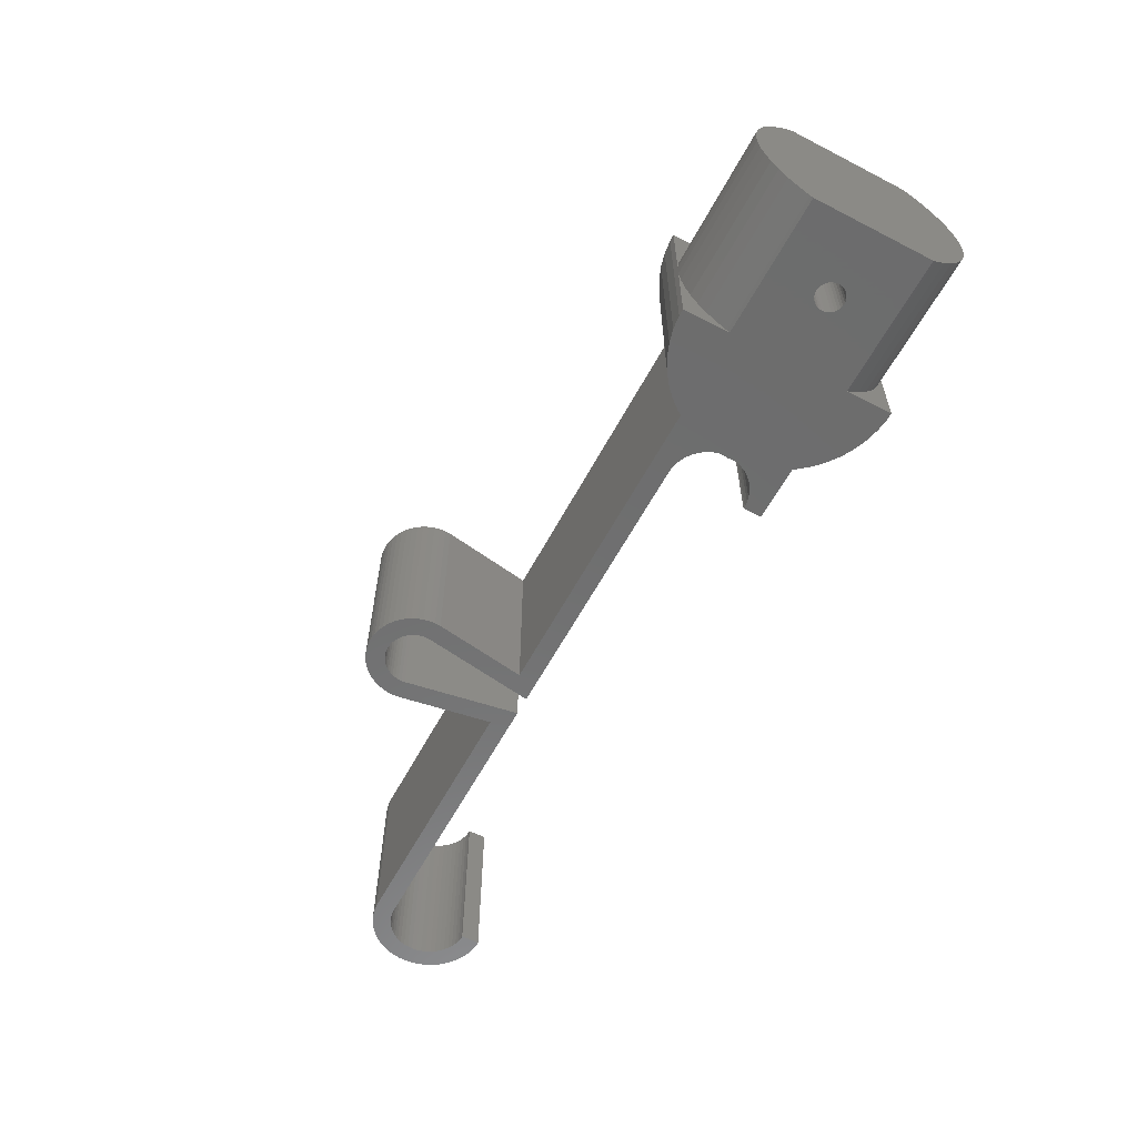
<metadata>
{"format":"stl","ext":"stl","renderer":"f3d","projection":"perspective","resolution":1024,"background":"white","views":[{"elev":-59.3,"azim":-117.9,"up":"+Z"}]}
</metadata>
<code>
# stl→obj: 454 verts, 908 faces
v 2.109e-15 6.45 0
v 14.9 6.76 0.1963
v 14.9 6.45 3.308e-15
v 2.066e-15 6.76 0.1963
v 14.9 10.41 4.604
v 7.891e-16 10.94 5.946
v 14.9 10.94 5.946
v 1.087e-15 10.41 4.604
v 14.9 10.94 13.05
v -1.087e-15 10.41 14.4
v 14.9 10.41 14.4
v -7.891e-16 10.94 13.05
v 14.9 7.872 1.117
v 1.628e-15 8.861 2.17
v 14.9 8.861 2.17
v 1.861e-15 7.872 1.117
v 15.62 11.48 19
v 14.9 11.48 10.22
v 14.9 11.48 19
v 14.9 11.48 8.778
v -1.603e-16 11.48 10.22
v 15.62 11.48 0
v 14.9 11.48 0
v 1.603e-16 11.48 8.778
v 14.9 9.71 3.338
v 1.368e-15 9.71 3.338
v -1.861e-15 7.872 17.88
v 14.9 6.76 18.8
v 14.9 7.872 17.88
v -2.066e-15 6.76 18.8
v -4.785e-16 11.3 11.65
v 14.9 11.3 11.65
v 14.9 8.861 16.83
v -1.628e-15 8.861 16.83
v 4.785e-16 11.3 7.345
v 14.9 11.3 7.345
v 14.9 6.45 19
v -2.109e-15 6.45 19
v 15 6.45 19
v 14.9 9.71 15.66
v -1.368e-15 9.71 15.66
v 14.9 -11.48 10.22
v 15.62 -11.48 19
v 14.9 -11.48 19
v 14.9 -11.48 8.778
v 1.603e-16 -11.48 8.778
v 15.62 -11.48 0
v 14.9 -11.48 0
v -1.603e-16 -11.48 10.22
v 2.109e-15 -6.45 0
v -2.109e-15 -6.45 19
v 1.861e-15 -7.872 1.117
v 2.066e-15 -6.76 0.1963
v -1.861e-15 -7.872 17.88
v -2.066e-15 -6.76 18.8
v 1.628e-15 -8.861 2.17
v -1.628e-15 -8.861 16.83
v 1.368e-15 -9.71 3.338
v -1.368e-15 -9.71 15.66
v 1.087e-15 -10.41 4.604
v -1.087e-15 -10.41 14.4
v 7.891e-16 -10.94 5.946
v -7.891e-16 -10.94 13.05
v 4.785e-16 -11.3 7.345
v -4.785e-16 -11.3 11.65
v 14.9 -11.3 7.345
v 14.9 -8.861 2.17
v 14.9 -7.872 1.117
v 14.9 -6.76 0.1963
v 14.9 -6.45 3.308e-15
v 14.9 -10.94 5.946
v 14.9 -10.41 4.604
v 14.9 -10.41 14.4
v 14.9 -10.94 13.05
v 14.9 -6.76 18.8
v 14.9 -7.872 17.88
v 14.9 -8.861 16.83
v 14.9 -9.71 3.338
v 14.9 -9.71 15.66
v 14.9 -11.3 11.65
v 14.9 -6.45 19
v 15 -6.45 19
v 9 0 19
v 8.967 0.3119 19
v 8.87 0.6101 19
v 8.714 0.8817 19
v 8.504 1.115 19
v 8.25 1.299 19
v 7.964 1.427 19
v 7.657 1.492 19
v 7.343 1.492 19
v 7.036 1.427 19
v 6.033 0.3119 19
v 6 0 19
v 6.13 0.6101 19
v 6.286 0.8817 19
v 6.496 1.115 19
v 6.75 1.299 19
v 8.967 -0.3119 19
v 8.87 -0.6101 19
v 8.714 -0.8817 19
v 8.504 -1.115 19
v 8.25 -1.299 19
v 7.964 -1.427 19
v 7.657 -1.492 19
v 7.343 -1.492 19
v 7.036 -1.427 19
v 6.75 -1.299 19
v 6.033 -0.3119 19
v 6.13 -0.6101 19
v 6.496 -1.115 19
v 6.286 -0.8817 19
v 9 0 1.998e-15
v 8.967 -0.3119 1.991e-15
v 8.87 -0.6101 1.97e-15
v 8.714 -0.8817 1.935e-15
v 8.504 -1.115 1.888e-15
v 8.25 -1.299 1.832e-15
v 7.964 -1.427 1.768e-15
v 7.657 -1.492 1.7e-15
v 7.343 -1.492 1.631e-15
v 7.036 -1.427 1.562e-15
v 6.033 -0.3119 1.34e-15
v 6 0 1.332e-15
v 6.13 -0.6101 1.361e-15
v 6.286 -0.8817 1.396e-15
v 6.496 -1.115 1.442e-15
v 6.75 -1.299 1.499e-15
v 8.967 0.3119 1.991e-15
v 8.87 0.6101 1.97e-15
v 8.714 0.8817 1.935e-15
v 8.504 1.115 1.888e-15
v 8.25 1.299 1.832e-15
v 7.964 1.427 1.768e-15
v 7.657 1.492 1.7e-15
v 7.343 1.492 1.631e-15
v 7.036 1.427 1.562e-15
v 6.75 1.299 1.499e-15
v 6.033 0.3119 1.34e-15
v 6.13 0.6101 1.361e-15
v 6.496 1.115 1.442e-15
v 6.286 0.8817 1.396e-15
v 26.35 -0.8598 19
v 26.4 0 0
v 26.4 0 19
v 26.35 -0.8598 0
v 24.53 6.25 19
v 24.2 6.76 0
v 24.2 6.76 19
v 24.53 6.25 0
v 19.8 10.41 0
v 18.45 10.94 19
v 19.8 10.41 19
v 18.45 10.94 0
v 23.28 7.872 0
v 22.23 8.861 19
v 23.28 7.872 19
v 22.23 8.861 0
v 21.06 9.71 0
v 21.06 9.71 19
v 17.05 11.3 19
v 17.05 11.3 0
v 56.91 17.99 19
v 58.84 17.5 19
v 57.1 18.59 19
v 58.77 17.13 19
v 56.79 17.38 19
v 58.75 16.75 19
v 56.75 16.75 19
v 58.77 16.37 19
v 56.79 16.12 19
v 58.39 6.245 19
v 26.35 0.8598 19
v 66.71 17.38 19
v 64.73 17.13 19
v 64.75 16.75 19
v 65.39 20.17 19
v 64.66 17.5 19
v 64.54 17.85 19
v 63.66 19.06 19
v 64.94 20.6 19
v 64.43 20.97 19
v 64.38 18.2 19
v 64.18 18.51 19
v 63.94 18.8 19
v 63.36 19.28 19
v 63.88 21.27 19
v 63.03 19.46 19
v 63.3 21.51 19
v 62.68 19.6 19
v 62.69 21.66 19
v 62.31 19.7 19
v 62.06 21.74 19
v 61.94 19.74 19
v 61.56 19.74 19
v 61.44 21.74 19
v 61.19 19.7 19
v 60.81 21.66 19
v 60.82 19.6 19
v 60.2 21.51 19
v 60.47 19.46 19
v 59.62 21.27 19
v 60.14 19.28 19
v 59.07 20.97 19
v 59.84 19.06 19
v 58.56 20.6 19
v 59.56 18.8 19
v 58.11 20.17 19
v 59.32 18.51 19
v 57.7 19.69 19
v 59.12 18.2 19
v 57.37 19.16 19
v 58.96 17.85 19
v 66.75 16.75 19
v 66.59 17.99 19
v 66.4 18.59 19
v 66.13 19.16 19
v 65.8 19.69 19
v 66.71 16.12 19
v 97.25 0 19
v 99.25 0 19
v 99.2 0.7833 19
v 97.22 0.5327 19
v 99.05 1.554 19
v 99.2 -0.7833 19
v 97.12 1.057 19
v 98.81 2.301 19
v 97.22 -0.5327 19
v 96.95 1.565 19
v 98.48 3.011 19
v 99.05 -1.554 19
v 96.72 2.047 19
v 98.06 3.674 19
v 97.12 -1.057 19
v 96.44 2.498 19
v 97.56 4.278 19
v 98.81 -2.301 19
v 96.95 -1.565 19
v 96.1 2.909 19
v 96.98 4.816 19
v 95.71 3.275 19
v 96.35 5.277 19
v 95.28 3.588 19
v 95.66 5.655 19
v 94.81 3.846 19
v 94.93 5.944 19
v 94.31 4.042 19
v 94.17 6.139 19
v 93.8 4.175 19
v 93.39 6.238 19
v 93.27 4.242 19
v 65.11 6.244 19
v 64.73 16.37 19
v 62.76 4.242 19
v 98.48 -3.011 19
v 96.72 -2.047 19
v 98.06 -3.674 19
v 96.44 -2.498 19
v 97.56 -4.278 19
v 96.1 -2.909 19
v 96.98 -4.816 19
v 95.71 -3.275 19
v 96.35 -5.277 19
v 95.28 -3.588 19
v 95.66 -5.655 19
v 94.81 -3.846 19
v 94.93 -5.944 19
v 94.31 -4.042 19
v 94.17 -6.139 19
v 93.8 -4.175 19
v 93.39 -6.238 19
v 93.27 -4.242 19
v 93 -6.238 19
v 93 -4.242 19
v 60.74 4.242 19
v 36.75 6.25 19
v 30.23 4.242 19
v 29.7 4.175 19
v 26.38 1.057 19
v 26.55 1.565 19
v 26.78 2.047 19
v 27.06 2.498 19
v 27.4 2.909 19
v 27.79 3.275 19
v 28.22 3.588 19
v 28.69 3.846 19
v 29.19 4.042 19
v 30.23 -4.242 19
v 30.5 -6.25 19
v 30.5 -4.242 19
v 29.7 -4.175 19
v 29.19 -4.042 19
v 28.69 -3.846 19
v 24.53 -6.25 19
v 28.22 -3.588 19
v 27.79 -3.275 19
v 27.4 -2.909 19
v 27.06 -2.498 19
v 26.78 -2.047 19
v 26.55 -1.565 19
v 26.38 -1.057 19
v 24.2 -6.76 19
v 23.28 -7.872 19
v 22.23 -8.861 19
v 21.06 -9.71 19
v 19.8 -10.41 19
v 18.45 -10.94 19
v 17.05 -11.3 19
v 26.35 0.8598 0
v 30.5 -6.25 0
v 30.23 -4.242 0
v 30.5 -4.242 0
v 29.7 -4.175 0
v 29.19 -4.042 0
v 28.69 -3.846 0
v 24.53 -6.25 0
v 28.22 -3.588 0
v 27.79 -3.275 0
v 26.38 -1.057 0
v 26.55 -1.565 0
v 26.78 -2.047 0
v 27.06 -2.498 0
v 27.4 -2.909 0
v 58.77 16.37 0
v 56.79 16.12 0
v 58.75 16.75 0
v 58.39 6.245 0
v 60.74 4.242 0
v 36.75 6.25 0
v 30.23 4.242 0
v 29.7 4.175 0
v 29.19 4.042 0
v 28.69 3.846 0
v 28.22 3.588 0
v 27.79 3.275 0
v 27.4 2.909 0
v 27.06 2.498 0
v 26.78 2.047 0
v 26.55 1.565 0
v 26.38 1.057 0
v 23.28 -7.872 0
v 24.2 -6.76 0
v 22.23 -8.861 0
v 21.06 -9.71 0
v 19.8 -10.41 0
v 18.45 -10.94 0
v 17.05 -11.3 0
v 97.25 0 0
v 99.25 0 0
v 99.2 -0.7833 0
v 97.22 -0.5327 0
v 99.05 -1.554 0
v 99.2 0.7833 0
v 97.12 -1.057 0
v 98.81 -2.301 0
v 97.22 0.5327 0
v 96.95 -1.565 0
v 98.48 -3.011 0
v 99.05 1.554 0
v 96.72 -2.047 0
v 98.06 -3.674 0
v 97.12 1.057 0
v 96.44 -2.498 0
v 97.56 -4.278 0
v 98.81 2.301 0
v 96.95 1.565 0
v 96.1 -2.909 0
v 96.98 -4.816 0
v 95.71 -3.275 0
v 96.35 -5.277 0
v 95.28 -3.588 0
v 95.66 -5.655 0
v 94.81 -3.846 0
v 94.93 -5.944 0
v 94.31 -4.042 0
v 94.17 -6.139 0
v 93.8 -4.175 0
v 93.39 -6.238 0
v 93.27 -4.242 0
v 93 -6.238 0
v 93 -4.242 0
v 98.48 3.011 0
v 96.72 2.047 0
v 98.06 3.674 0
v 96.44 2.498 0
v 97.56 4.278 0
v 96.1 2.909 0
v 96.98 4.816 0
v 95.71 3.275 0
v 96.35 5.277 0
v 95.28 3.588 0
v 95.66 5.655 0
v 94.81 3.846 0
v 94.93 5.944 0
v 94.31 4.042 0
v 94.17 6.139 0
v 93.8 4.175 0
v 93.39 6.238 0
v 93.27 4.242 0
v 65.11 6.244 0
v 66.4 18.59 0
v 64.54 17.85 0
v 66.13 19.16 0
v 66.71 16.12 0
v 64.73 16.37 0
v 64.75 16.75 0
v 62.76 4.242 0
v 66.75 16.75 0
v 66.71 17.38 0
v 64.73 17.13 0
v 66.59 17.99 0
v 64.66 17.5 0
v 64.38 18.2 0
v 65.8 19.69 0
v 64.18 18.51 0
v 65.39 20.17 0
v 63.94 18.8 0
v 64.94 20.6 0
v 63.66 19.06 0
v 64.43 20.97 0
v 63.36 19.28 0
v 63.88 21.27 0
v 63.03 19.46 0
v 63.3 21.51 0
v 62.68 19.6 0
v 62.69 21.66 0
v 62.31 19.7 0
v 62.06 21.74 0
v 61.94 19.74 0
v 61.56 19.74 0
v 61.44 21.74 0
v 61.19 19.7 0
v 60.81 21.66 0
v 60.82 19.6 0
v 60.2 21.51 0
v 60.47 19.46 0
v 59.62 21.27 0
v 60.14 19.28 0
v 59.07 20.97 0
v 59.84 19.06 0
v 58.56 20.6 0
v 59.56 18.8 0
v 59.32 18.51 0
v 59.12 18.2 0
v 58.96 17.85 0
v 58.84 17.5 0
v 58.77 17.13 0
v 56.75 16.75 0
v 58.11 20.17 0
v 57.7 19.69 0
v 57.37 19.16 0
v 57.1 18.59 0
v 56.91 17.99 0
v 56.79 17.38 0
f 1 2 3
f 2 1 4
f 5 6 7
f 6 5 8
f 9 10 11
f 10 9 12
f 13 14 15
f 14 13 16
f 17 18 19
f 18 20 21
f 17 20 18
f 22 20 17
f 20 22 23
f 21 20 24
f 25 8 5
f 8 25 26
f 27 28 29
f 28 27 30
f 18 31 32
f 31 18 21
f 33 27 29
f 27 33 34
f 4 13 2
f 13 4 16
f 7 35 36
f 35 7 6
f 36 24 20
f 24 36 35
f 15 26 25
f 26 15 14
f 30 37 28
f 37 30 38
f 38 39 37
f 32 12 9
f 12 32 31
f 40 34 33
f 34 40 41
f 11 41 40
f 41 11 10
f 42 43 44
f 45 42 46
f 45 43 42
f 47 45 48
f 45 47 43
f 49 46 42
f 35 21 24
f 35 31 21
f 6 31 35
f 6 12 31
f 8 12 6
f 8 10 12
f 26 10 8
f 26 41 10
f 14 41 26
f 14 34 41
f 16 34 14
f 16 27 34
f 1 16 4
f 16 1 27
f 38 27 1
f 27 38 30
f 50 38 1
f 50 51 38
f 52 50 53
f 50 52 51
f 54 51 52
f 51 54 55
f 56 54 52
f 56 57 54
f 58 57 56
f 58 59 57
f 60 59 58
f 60 61 59
f 62 61 60
f 62 63 61
f 64 63 62
f 64 65 63
f 46 65 64
f 65 46 49
f 64 45 46
f 45 64 66
f 52 67 56
f 67 52 68
f 68 53 69
f 53 68 52
f 69 50 70
f 50 69 53
f 60 71 62
f 71 60 72
f 62 66 64
f 66 62 71
f 63 73 61
f 73 63 74
f 75 54 76
f 54 75 55
f 57 76 54
f 76 57 77
f 56 78 58
f 78 56 67
f 58 72 60
f 72 58 78
f 59 77 57
f 77 59 79
f 49 80 65
f 80 49 42
f 65 74 63
f 74 65 80
f 81 55 75
f 55 81 51
f 51 81 82
f 61 79 59
f 79 61 73
f 39 83 82
f 39 84 83
f 39 85 84
f 39 86 85
f 39 87 86
f 39 88 87
f 39 89 88
f 39 90 89
f 39 91 90
f 38 91 39
f 91 38 92
f 93 38 94
f 95 38 93
f 96 38 95
f 97 38 96
f 98 38 97
f 92 38 98
f 99 82 83
f 100 82 99
f 101 82 100
f 102 82 101
f 103 82 102
f 104 82 103
f 105 82 104
f 106 82 105
f 51 106 107
f 51 107 108
f 51 94 38
f 94 51 109
f 109 51 110
f 106 51 82
f 111 51 108
f 112 51 111
f 110 51 112
f 70 113 3
f 70 114 113
f 70 115 114
f 70 116 115
f 70 117 116
f 70 118 117
f 70 119 118
f 70 120 119
f 70 121 120
f 50 121 70
f 121 50 122
f 123 50 124
f 125 50 123
f 126 50 125
f 127 50 126
f 128 50 127
f 122 50 128
f 129 3 113
f 130 3 129
f 131 3 130
f 132 3 131
f 133 3 132
f 134 3 133
f 135 3 134
f 136 3 135
f 1 136 137
f 1 137 138
f 1 124 50
f 124 1 139
f 139 1 140
f 136 1 3
f 141 1 138
f 142 1 141
f 140 1 142
f 89 133 88
f 133 89 134
f 114 83 113
f 83 114 99
f 120 106 105
f 106 120 121
f 91 135 90
f 135 91 136
f 98 137 92
f 137 98 138
f 93 140 95
f 140 93 139
f 130 86 131
f 86 130 85
f 131 87 132
f 87 131 86
f 88 132 87
f 132 88 133
f 90 134 89
f 134 90 135
f 109 124 94
f 124 109 123
f 95 142 96
f 142 95 140
f 97 138 98
f 138 97 141
f 92 136 91
f 136 92 137
f 96 141 97
f 141 96 142
f 113 84 129
f 84 113 83
f 119 105 104
f 105 119 120
f 118 104 103
f 104 118 119
f 117 103 102
f 103 117 118
f 116 100 115
f 100 116 101
f 122 108 107
f 108 122 128
f 111 126 112
f 126 111 127
f 110 123 109
f 123 110 125
f 128 111 108
f 111 128 127
f 129 85 130
f 85 129 84
f 94 139 93
f 139 94 124
f 117 101 116
f 101 117 102
f 115 99 114
f 99 115 100
f 121 107 106
f 107 121 122
f 112 125 110
f 125 112 126
f 143 144 145
f 144 143 146
f 147 148 149
f 148 147 150
f 151 152 153
f 152 151 154
f 155 156 157
f 156 155 158
f 159 153 160
f 153 159 151
f 149 155 157
f 155 149 148
f 154 161 152
f 161 154 162
f 162 17 161
f 17 162 22
f 158 160 156
f 160 158 159
f 163 164 165
f 164 163 166
f 167 166 163
f 166 167 168
f 169 168 167
f 168 169 170
f 170 171 172
f 170 169 171
f 145 173 143
f 174 175 176
f 177 178 175
f 177 179 178
f 180 181 182
f 177 183 179
f 177 184 183
f 177 185 184
f 186 182 187
f 181 180 185
f 182 186 180
f 188 187 189
f 187 188 186
f 190 189 191
f 189 190 188
f 191 192 190
f 193 192 191
f 193 194 192
f 193 195 194
f 196 195 193
f 196 197 195
f 198 197 196
f 197 198 199
f 200 199 198
f 199 200 201
f 202 201 200
f 201 202 203
f 204 203 202
f 203 204 205
f 206 205 204
f 205 206 207
f 208 207 206
f 207 208 209
f 210 209 208
f 209 210 211
f 211 212 213
f 212 211 210
f 176 214 174
f 175 174 215
f 175 215 216
f 175 216 217
f 175 217 218
f 175 218 177
f 214 176 219
f 185 177 181
f 220 221 222
f 223 222 224
f 221 220 225
f 226 224 227
f 228 225 220
f 229 227 230
f 225 228 231
f 232 230 233
f 234 231 228
f 235 233 236
f 231 234 237
f 238 237 234
f 222 223 220
f 224 226 223
f 239 236 240
f 227 229 226
f 230 232 229
f 233 235 232
f 241 240 242
f 236 239 235
f 240 241 239
f 243 242 244
f 242 243 241
f 245 244 246
f 244 245 243
f 246 247 245
f 248 247 246
f 248 249 247
f 250 249 248
f 250 251 249
f 252 251 250
f 219 176 253
f 219 253 252
f 252 254 251
f 254 252 253
f 237 238 255
f 256 255 238
f 255 256 257
f 258 257 256
f 257 258 259
f 260 259 258
f 259 260 261
f 262 261 260
f 261 262 263
f 264 263 262
f 263 264 265
f 266 265 264
f 265 266 267
f 268 267 266
f 268 269 267
f 270 269 268
f 270 271 269
f 272 271 270
f 273 272 274
f 272 273 271
f 165 213 212
f 213 165 164
f 172 275 170
f 276 275 172
f 276 277 275
f 147 277 276
f 277 147 278
f 39 173 147
f 279 147 173
f 280 147 279
f 281 147 280
f 282 147 281
f 283 147 282
f 284 147 283
f 285 147 284
f 286 147 285
f 287 147 286
f 278 147 287
f 288 289 290
f 291 289 288
f 292 289 291
f 293 289 292
f 294 293 295
f 294 295 296
f 294 296 297
f 173 39 143
f 293 294 289
f 298 294 297
f 299 294 298
f 300 294 299
f 301 294 300
f 82 143 39
f 39 147 149
f 294 143 82
f 39 149 157
f 143 294 301
f 39 157 156
f 294 82 302
f 39 156 160
f 302 82 303
f 39 160 153
f 303 82 304
f 39 153 152
f 304 82 305
f 39 152 161
f 305 82 306
f 39 161 17
f 306 82 307
f 307 82 308
f 19 39 17
f 39 19 37
f 308 82 43
f 44 82 81
f 82 44 43
f 145 309 173
f 309 145 144
f 310 311 312
f 310 313 311
f 310 314 313
f 310 315 314
f 316 315 310
f 315 316 317
f 317 316 318
f 146 316 309
f 319 316 146
f 320 316 319
f 321 316 320
f 322 316 321
f 323 316 322
f 318 316 323
f 144 146 309
f 324 325 326
f 325 324 327
f 328 327 324
f 328 329 327
f 330 329 328
f 150 330 331
f 150 331 332
f 150 309 316
f 330 150 329
f 333 150 332
f 334 150 333
f 335 150 334
f 336 150 335
f 337 150 336
f 338 150 337
f 339 150 338
f 340 150 339
f 309 150 340
f 341 316 342
f 343 316 341
f 316 343 150
f 150 155 148
f 158 150 343
f 150 158 155
f 344 158 343
f 344 159 158
f 345 159 344
f 345 151 159
f 346 151 345
f 346 154 151
f 48 346 347
f 346 48 154
f 48 347 47
f 23 154 48
f 154 23 162
f 162 23 22
f 348 349 350
f 351 350 352
f 349 348 353
f 354 352 355
f 356 353 348
f 357 355 358
f 353 356 359
f 360 358 361
f 362 359 356
f 363 361 364
f 359 362 365
f 366 365 362
f 350 351 348
f 352 354 351
f 367 364 368
f 355 357 354
f 358 360 357
f 361 363 360
f 369 368 370
f 364 367 363
f 368 369 367
f 371 370 372
f 370 371 369
f 373 372 374
f 372 373 371
f 374 375 373
f 376 375 374
f 376 377 375
f 378 377 376
f 378 379 377
f 380 379 378
f 379 380 381
f 365 366 382
f 383 382 366
f 382 383 384
f 385 384 383
f 384 385 386
f 387 386 385
f 386 387 388
f 389 388 387
f 388 389 390
f 391 390 389
f 390 391 392
f 393 392 391
f 392 393 394
f 395 394 393
f 395 396 394
f 397 396 395
f 397 398 396
f 399 398 397
f 399 400 398
f 401 402 403
f 404 405 406
f 400 407 405
f 407 400 399
f 406 408 404
f 408 406 409
f 410 409 406
f 409 410 411
f 412 411 410
f 411 412 401
f 405 404 400
f 402 401 412
f 413 403 402
f 403 413 414
f 415 414 413
f 414 415 416
f 417 416 415
f 416 417 418
f 419 418 417
f 418 419 420
f 421 420 419
f 420 421 422
f 423 422 421
f 422 423 424
f 425 424 423
f 424 425 426
f 427 426 425
f 427 428 426
f 429 428 427
f 430 428 429
f 430 431 428
f 432 431 430
f 433 432 434
f 432 433 431
f 435 434 436
f 434 435 433
f 437 436 438
f 439 438 440
f 436 437 435
f 441 440 442
f 441 442 443
f 441 443 444
f 438 439 437
f 441 444 445
f 441 445 446
f 441 446 447
f 440 441 439
f 441 447 326
f 448 326 325
f 326 449 441
f 326 450 449
f 326 451 450
f 326 452 451
f 326 453 452
f 326 454 453
f 326 448 454
f 47 308 43
f 308 47 347
f 343 303 304
f 303 343 341
f 303 342 302
f 342 303 341
f 302 316 294
f 316 302 342
f 346 306 307
f 306 346 345
f 347 307 308
f 307 347 346
f 344 304 305
f 304 344 343
f 345 305 306
f 305 345 344
f 23 36 20
f 23 7 36
f 23 5 7
f 23 25 5
f 23 15 25
f 23 13 15
f 23 2 13
f 23 3 2
f 23 70 3
f 48 70 23
f 48 69 70
f 48 68 69
f 48 67 68
f 48 78 67
f 48 72 78
f 48 71 72
f 48 66 71
f 66 48 45
f 75 44 81
f 76 44 75
f 77 44 76
f 79 44 77
f 73 44 79
f 74 44 73
f 80 44 74
f 44 80 42
f 32 19 18
f 9 19 32
f 11 19 9
f 40 19 11
f 33 19 40
f 29 19 33
f 28 19 29
f 19 28 37
f 380 271 273
f 271 380 378
f 327 276 172
f 276 327 329
f 398 252 250
f 252 398 400
f 316 289 294
f 289 316 310
f 329 147 276
f 147 329 150
f 386 240 236
f 240 386 388
f 237 352 231
f 352 237 355
f 378 269 271
f 269 378 376
f 230 384 233
f 384 230 382
f 390 244 242
f 244 390 392
f 396 250 248
f 250 396 398
f 231 350 225
f 350 231 352
f 259 361 257
f 361 259 364
f 372 263 265
f 263 372 370
f 221 353 222
f 353 221 349
f 233 386 236
f 386 233 384
f 224 365 227
f 365 224 359
f 388 242 240
f 242 388 390
f 392 246 244
f 246 392 394
f 394 248 246
f 248 394 396
f 225 349 221
f 349 225 350
f 257 358 255
f 358 257 361
f 370 261 263
f 261 370 368
f 376 267 269
f 267 376 374
f 227 382 230
f 382 227 365
f 222 359 224
f 359 222 353
f 255 355 237
f 355 255 358
f 368 259 261
f 259 368 364
f 374 265 267
f 265 374 372
f 327 171 325
f 171 327 172
f 451 210 450
f 210 451 212
f 214 409 174
f 409 214 408
f 219 408 214
f 408 219 404
f 174 411 215
f 411 174 409
f 416 181 177
f 181 416 418
f 216 403 217
f 403 216 401
f 453 165 452
f 165 453 163
f 448 167 454
f 167 448 169
f 252 404 219
f 404 252 400
f 431 198 196
f 198 431 433
f 217 414 218
f 414 217 403
f 218 416 177
f 416 218 414
f 215 401 216
f 401 215 411
f 439 206 204
f 206 439 441
f 452 212 451
f 212 452 165
f 454 163 453
f 163 454 167
f 422 189 187
f 189 422 424
f 433 200 198
f 200 433 435
f 450 208 449
f 208 450 210
f 325 169 448
f 169 325 171
f 420 187 182
f 187 420 422
f 418 182 181
f 182 418 420
f 428 196 193
f 196 428 431
f 426 193 191
f 193 426 428
f 424 191 189
f 191 424 426
f 437 204 202
f 204 437 439
f 435 202 200
f 202 435 437
f 441 208 206
f 208 441 449
f 173 340 279
f 340 173 309
f 369 264 262
f 264 369 371
f 312 288 290
f 288 312 311
f 379 274 272
f 274 379 381
f 311 291 288
f 291 311 313
f 407 251 254
f 251 407 399
f 330 275 277
f 275 330 328
f 354 228 351
f 228 354 234
f 363 256 360
f 256 363 258
f 317 296 295
f 296 317 318
f 279 339 280
f 339 279 340
f 334 286 285
f 286 334 333
f 385 239 387
f 239 385 235
f 348 223 356
f 223 348 220
f 377 272 270
f 272 377 379
f 371 266 264
f 266 371 373
f 373 268 266
f 268 373 375
f 367 262 260
f 262 367 369
f 367 258 363
f 258 367 260
f 360 238 357
f 238 360 256
f 357 234 354
f 234 357 238
f 314 293 292
f 293 314 315
f 301 146 143
f 146 301 319
f 318 297 296
f 297 318 323
f 298 321 299
f 321 298 322
f 281 337 282
f 337 281 338
f 335 285 284
f 285 335 334
f 282 336 283
f 336 282 337
f 393 243 245
f 243 393 391
f 399 249 251
f 249 399 397
f 366 232 383
f 232 366 229
f 362 229 366
f 229 362 226
f 356 226 362
f 226 356 223
f 375 270 268
f 270 375 377
f 351 220 348
f 220 351 228
f 315 295 293
f 295 315 317
f 297 322 298
f 322 297 323
f 299 320 300
f 320 299 321
f 300 319 301
f 319 300 320
f 280 338 281
f 338 280 339
f 336 284 283
f 284 336 335
f 333 287 286
f 287 333 332
f 332 278 287
f 278 332 331
f 331 277 278
f 277 331 330
f 391 241 243
f 241 391 389
f 389 239 241
f 239 389 387
f 397 247 249
f 247 397 395
f 395 245 247
f 245 395 393
f 383 235 385
f 235 383 232
f 313 292 291
f 292 313 314
f 289 312 290
f 312 289 310
f 380 274 381
f 274 380 273
f 421 180 186
f 180 421 419
f 407 253 405
f 253 407 254
f 164 445 213
f 445 164 446
f 275 324 170
f 324 275 328
f 406 175 410
f 175 406 176
f 405 176 406
f 176 405 253
f 410 178 412
f 178 410 175
f 170 326 168
f 326 170 324
f 419 185 180
f 185 419 417
f 402 183 413
f 183 402 179
f 425 188 190
f 188 425 423
f 430 194 195
f 194 430 429
f 434 197 199
f 197 434 432
f 438 201 203
f 201 438 436
f 440 203 205
f 203 440 438
f 211 443 209
f 443 211 444
f 413 184 415
f 184 413 183
f 415 185 417
f 185 415 184
f 412 179 402
f 179 412 178
f 432 195 197
f 195 432 430
f 423 186 188
f 186 423 421
f 427 190 192
f 190 427 425
f 429 192 194
f 192 429 427
f 166 446 164
f 446 166 447
f 168 447 166
f 447 168 326
f 436 199 201
f 199 436 434
f 209 442 207
f 442 209 443
f 442 205 207
f 205 442 440
f 213 444 211
f 444 213 445

</code>
